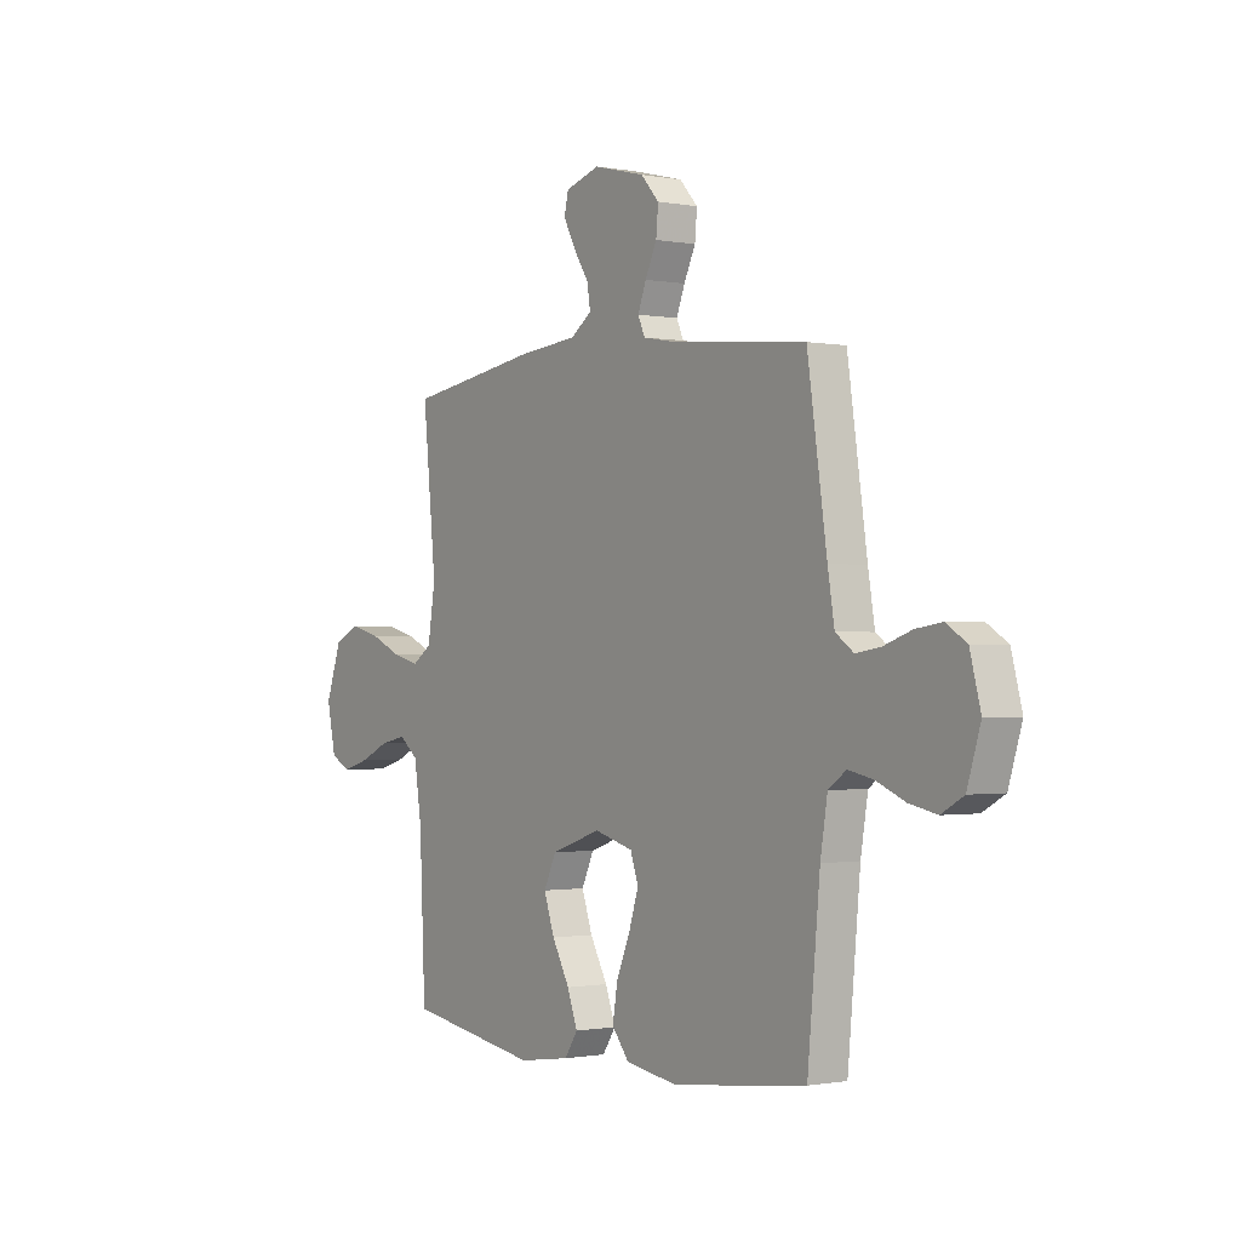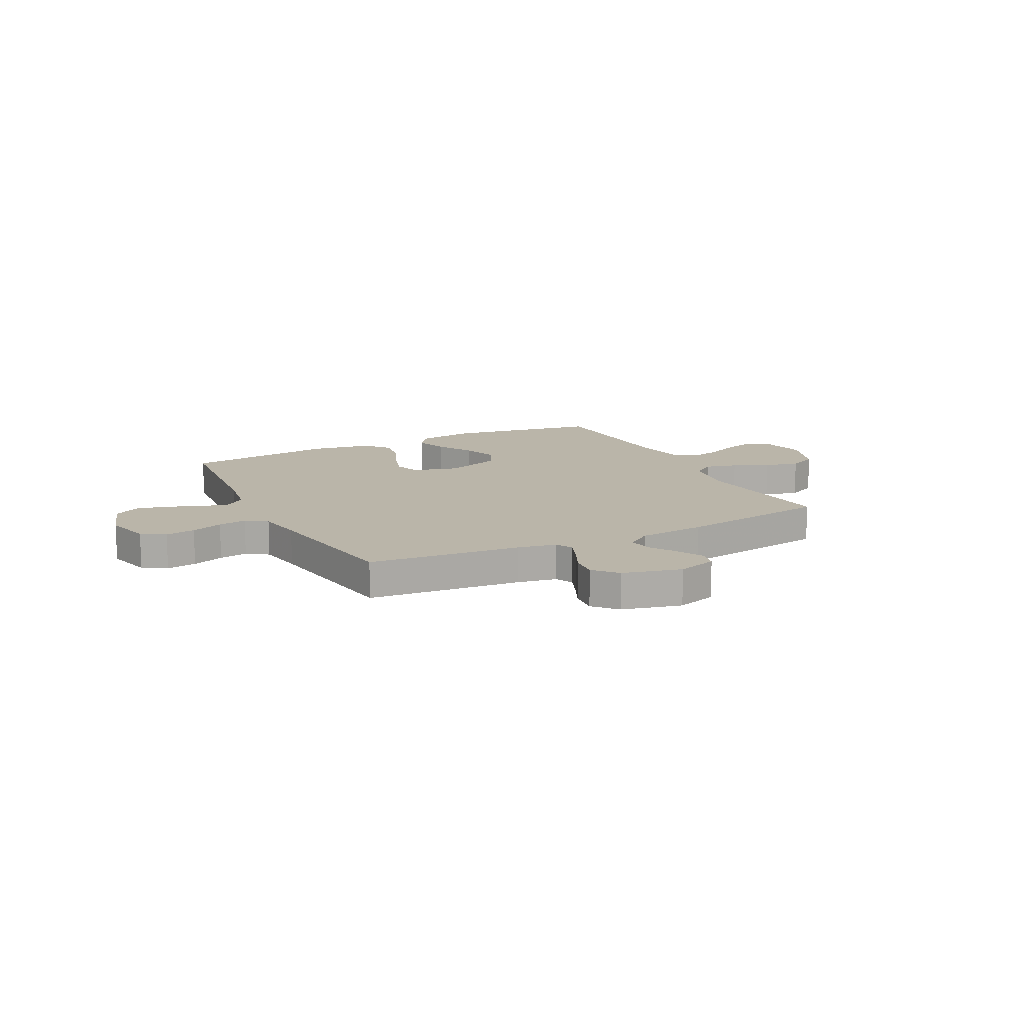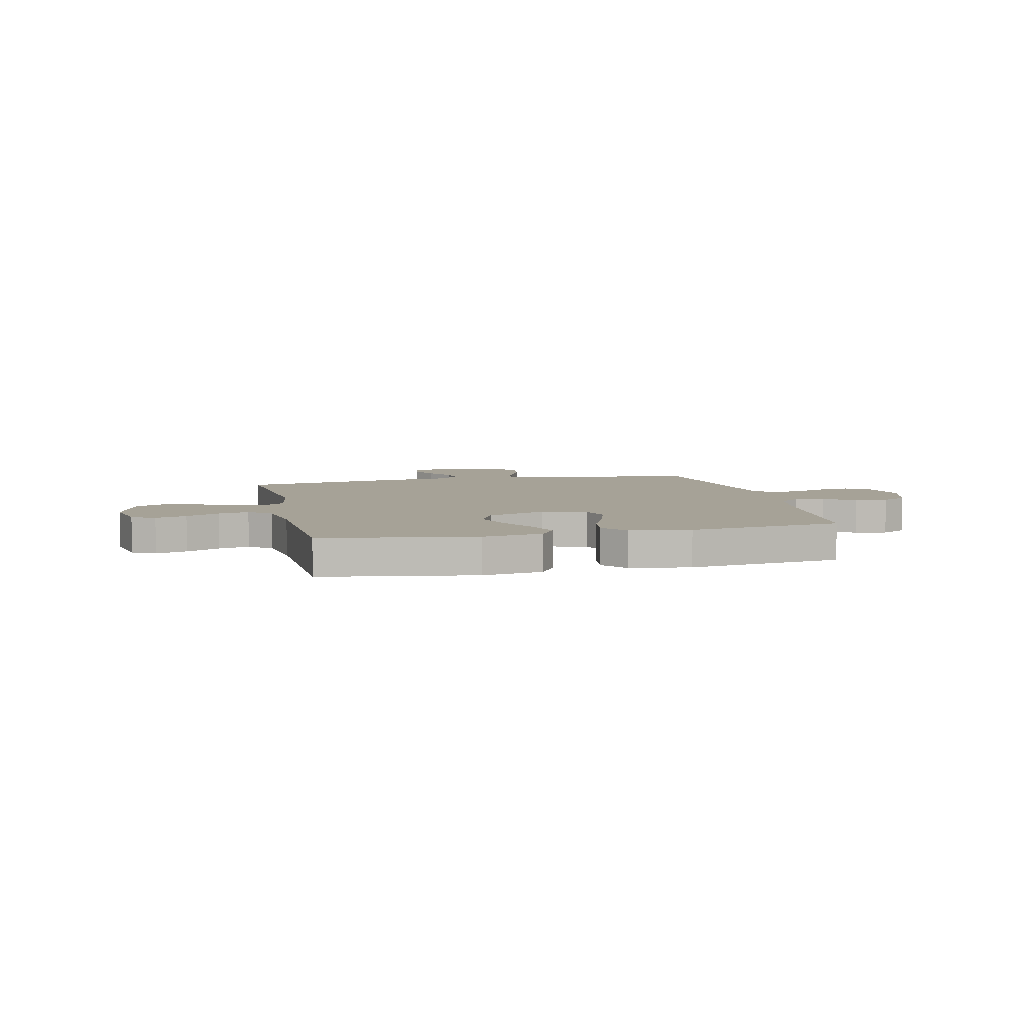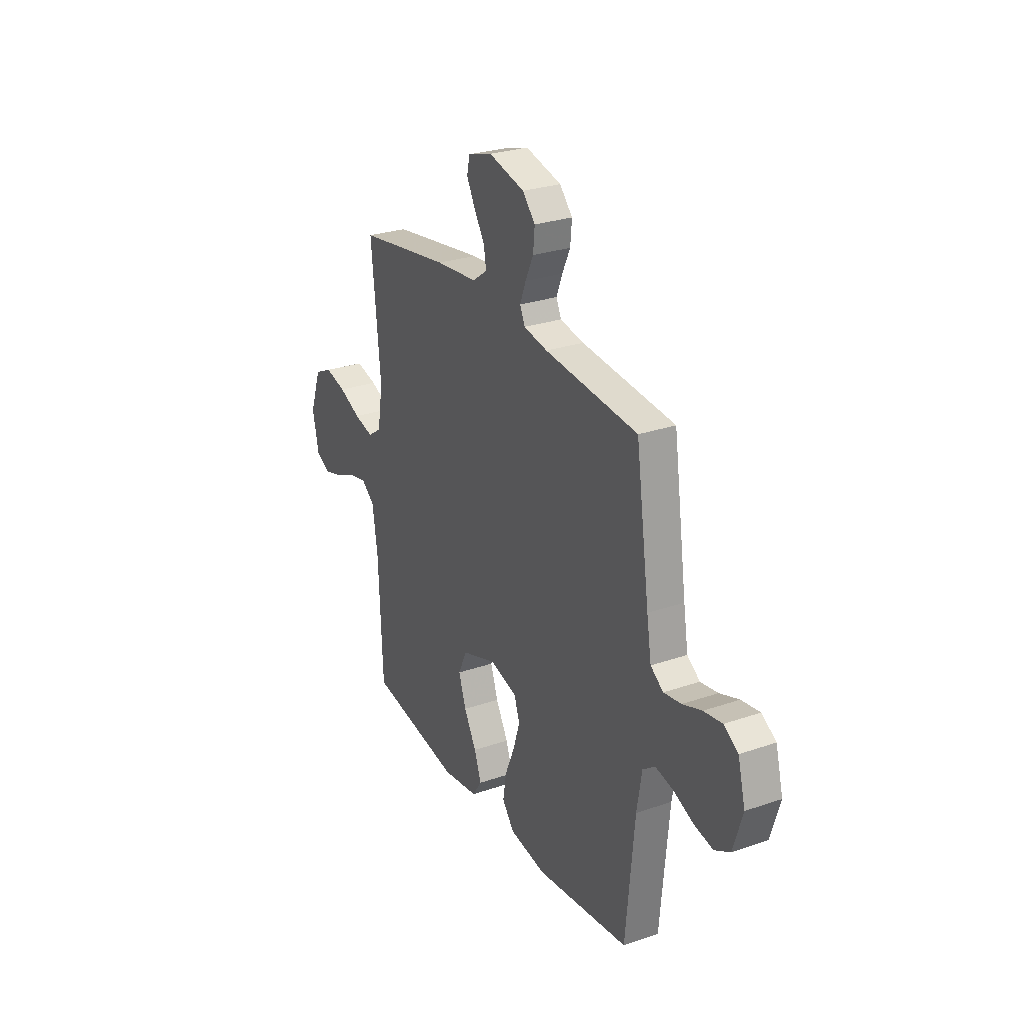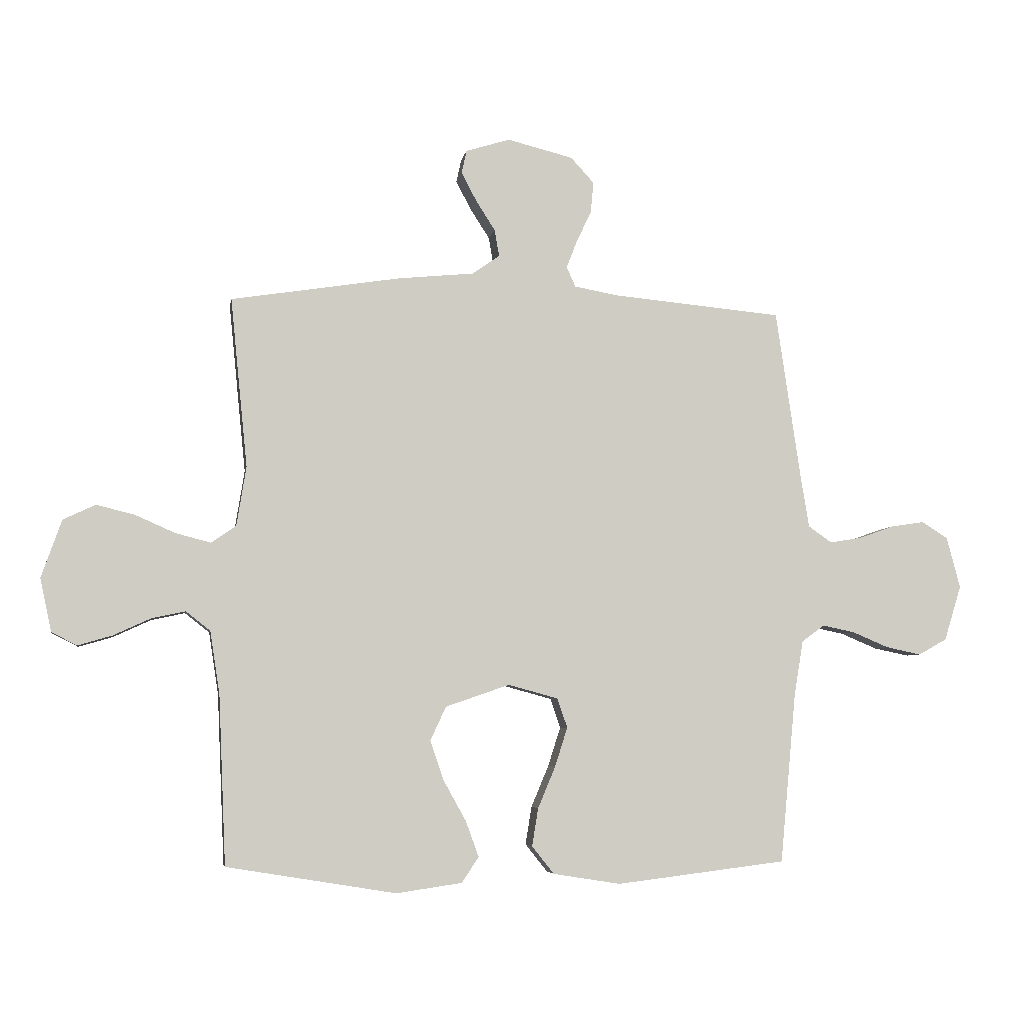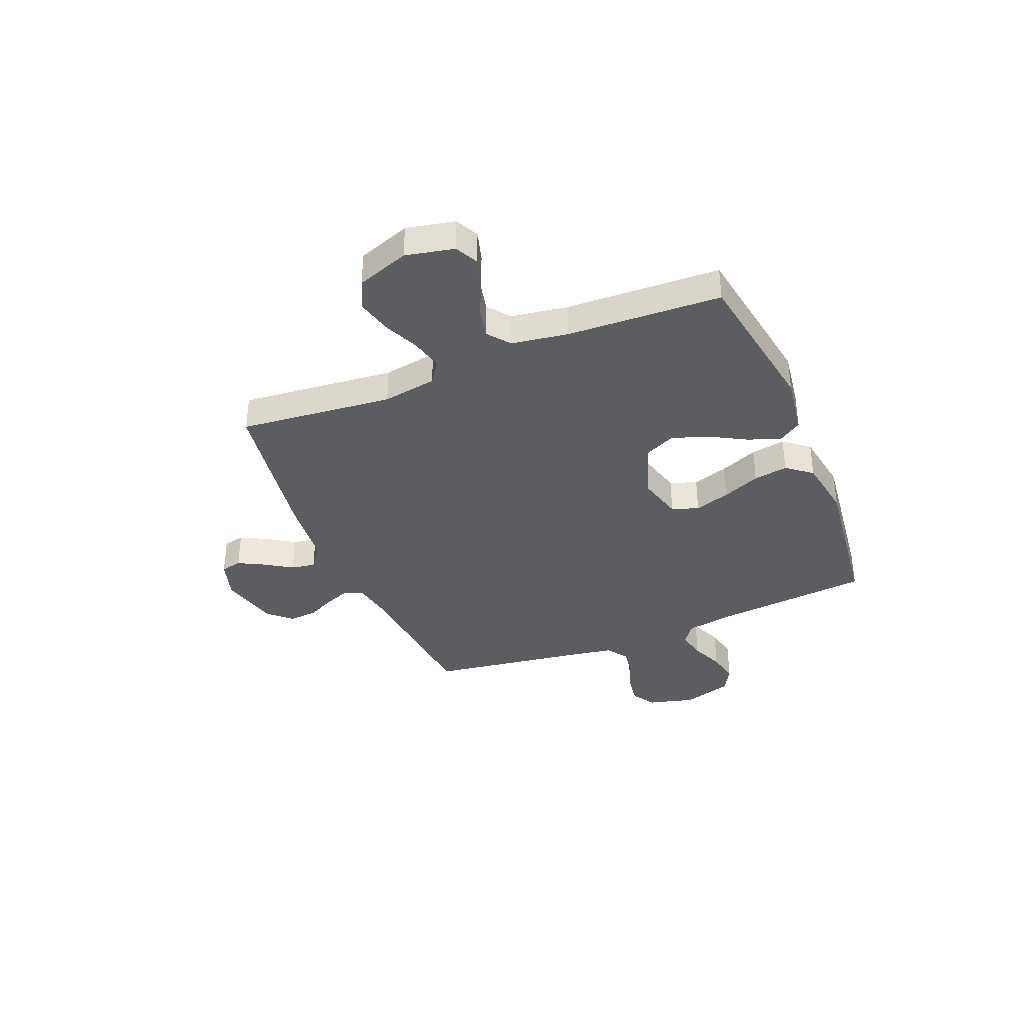
<metadata>
{"format":"obj","ext":"obj","renderer":"f3d","projection":"perspective","resolution":1024,"background":"white","views":[{"elev":-0.8,"azim":-124.9,"up":"+Z"},{"elev":13.5,"azim":-26.9,"up":"+Y"},{"elev":6.4,"azim":167.0,"up":"+Y"},{"elev":27.4,"azim":-117.9,"up":"+Z"},{"elev":-5.3,"azim":170.7,"up":"+Z"},{"elev":-36.8,"azim":112.3,"up":"+Y"}]}
</metadata>
<code>
v 0.5 0.07 -0.5
v 0.2 0.07 -0.549
v 0.084 0.07 -0.532
v 0.054 0.07 -0.487
v 0.077 0.07 -0.424
v 0.117 0.07 -0.352
v 0.141 0.07 -0.282
v 0.113 0.07 -0.222
v 0 0.07 -0.183
v -0.088 0.07 -0.207
v -0.106 0.07 -0.259
v -0.084 0.07 -0.328
v -0.053 0.07 -0.402
v -0.042 0.07 -0.469
v -0.081 0.07 -0.518
v -0.2 0.07 -0.537
v -0.5 0.07 -0.5
v -0.528 0.07 -0.2
v -0.544 0.07 -0.102
v -0.584 0.07 -0.073
v -0.641 0.07 -0.085
v -0.705 0.07 -0.112
v -0.767 0.07 -0.125
v -0.817 0.07 -0.097
v -0.847 0.07 0
v -0.823 0.07 0.091
v -0.777 0.07 0.12
v -0.718 0.07 0.111
v -0.656 0.07 0.089
v -0.6 0.07 0.08
v -0.559 0.07 0.109
v -0.544 0.07 0.2
v -0.5 0.07 0.5
v -0.2 0.07 0.528
v -0.123 0.07 0.542
v -0.107 0.07 0.577
v -0.126 0.07 0.626
v -0.152 0.07 0.681
v -0.157 0.07 0.736
v -0.116 0.07 0.781
v 0 0.07 0.81
v 0.078 0.07 0.786
v 0.087 0.07 0.745
v 0.06 0.07 0.694
v 0.026 0.07 0.641
v 0.018 0.07 0.594
v 0.066 0.07 0.56
v 0.2 0.07 0.547
v 0.5 0.07 0.5
v 0.47 0.07 0.2
v 0.487 0.07 0.095
v 0.531 0.07 0.065
v 0.593 0.07 0.081
v 0.663 0.07 0.112
v 0.731 0.07 0.129
v 0.788 0.07 0.102
v 0.824 0.07 0
v 0.804 0.07 -0.094
v 0.759 0.07 -0.117
v 0.698 0.07 -0.099
v 0.633 0.07 -0.069
v 0.573 0.07 -0.056
v 0.53 0.07 -0.09
v 0.513 0.07 -0.2
v 0.5 0 -0.5
v 0.2 0 -0.549
v 0.084 0 -0.532
v 0.054 0 -0.487
v 0.077 0 -0.424
v 0.117 0 -0.352
v 0.141 0 -0.282
v 0.113 0 -0.222
v 0 0 -0.183
v -0.088 0 -0.207
v -0.106 0 -0.259
v -0.084 0 -0.328
v -0.053 0 -0.402
v -0.042 0 -0.469
v -0.081 0 -0.518
v -0.2 0 -0.537
v -0.5 0 -0.5
v -0.528 0 -0.2
v -0.544 0 -0.102
v -0.584 0 -0.073
v -0.641 0 -0.085
v -0.705 0 -0.112
v -0.767 0 -0.125
v -0.817 0 -0.097
v -0.847 0 0
v -0.823 0 0.091
v -0.777 0 0.12
v -0.718 0 0.111
v -0.656 0 0.089
v -0.6 0 0.08
v -0.559 0 0.109
v -0.544 0 0.2
v -0.5 0 0.5
v -0.2 0 0.528
v -0.123 0 0.542
v -0.107 0 0.577
v -0.126 0 0.626
v -0.152 0 0.681
v -0.157 0 0.736
v -0.116 0 0.781
v 0 0 0.81
v 0.078 0 0.786
v 0.087 0 0.745
v 0.06 0 0.694
v 0.026 0 0.641
v 0.018 0 0.594
v 0.066 0 0.56
v 0.2 0 0.547
v 0.5 0 0.5
v 0.47 0 0.2
v 0.487 0 0.095
v 0.531 0 0.065
v 0.593 0 0.081
v 0.663 0 0.112
v 0.731 0 0.129
v 0.788 0 0.102
v 0.824 0 0
v 0.804 0 -0.094
v 0.759 0 -0.117
v 0.698 0 -0.099
v 0.633 0 -0.069
v 0.573 0 -0.056
v 0.53 0 -0.09
v 0.513 0 -0.2
f 59 60 61
f 58 59 61
f 57 58 61
f 56 57 61
f 55 56 61
f 54 55 61
f 53 54 61
f 52 53 61 62
f 51 52 62 63
f 47 48 49 50
f 46 47 50 51
f 43 44 45
f 42 43 45
f 41 42 45
f 40 41 45
f 39 40 45
f 38 39 45
f 37 38 45
f 36 37 45 46
f 51 63 64
f 46 51 64
f 36 46 64
f 35 36 64
f 27 28 29
f 26 27 29
f 25 26 29
f 24 25 29
f 23 24 29
f 22 23 29
f 21 22 29
f 20 21 29 30
f 19 20 30 31
f 16 17 18
f 15 16 18
f 14 15 18
f 13 14 18
f 12 13 18
f 19 31 32
f 18 19 32
f 12 18 32
f 11 12 32
f 4 5 6
f 3 4 6
f 2 3 6
f 1 2 6
f 64 1 6
f 64 6 7
f 64 7 8
f 35 64 8
f 34 35 8
f 32 33 34
f 11 32 34
f 10 11 34
f 9 10 34
f 8 9 34
f 125 124 123
f 125 123 122
f 125 122 121
f 125 121 120
f 125 120 119
f 125 119 118
f 125 118 117
f 126 125 117 116
f 127 126 116 115
f 114 113 112 111
f 115 114 111 110
f 109 108 107
f 109 107 106
f 109 106 105
f 109 105 104
f 109 104 103
f 109 103 102
f 109 102 101
f 110 109 101 100
f 128 127 115
f 128 115 110
f 128 110 100
f 128 100 99
f 93 92 91
f 93 91 90
f 93 90 89
f 93 89 88
f 93 88 87
f 93 87 86
f 93 86 85
f 94 93 85 84
f 95 94 84 83
f 82 81 80
f 82 80 79
f 82 79 78
f 82 78 77
f 82 77 76
f 96 95 83
f 96 83 82
f 96 82 76
f 96 76 75
f 70 69 68
f 70 68 67
f 70 67 66
f 70 66 65
f 70 65 128
f 71 70 128
f 72 71 128
f 72 128 99
f 72 99 98
f 98 97 96
f 98 96 75
f 98 75 74
f 98 74 73
f 98 73 72
f 1 65 66 2
f 2 66 67 3
f 3 67 68 4
f 4 68 69 5
f 5 69 70 6
f 6 70 71 7
f 7 71 72 8
f 8 72 73 9
f 9 73 74 10
f 10 74 75 11
f 11 75 76 12
f 12 76 77 13
f 13 77 78 14
f 14 78 79 15
f 15 79 80 16
f 16 80 81 17
f 17 81 82 18
f 18 82 83 19
f 19 83 84 20
f 20 84 85 21
f 21 85 86 22
f 22 86 87 23
f 23 87 88 24
f 24 88 89 25
f 25 89 90 26
f 26 90 91 27
f 27 91 92 28
f 28 92 93 29
f 29 93 94 30
f 30 94 95 31
f 31 95 96 32
f 32 96 97 33
f 33 97 98 34
f 34 98 99 35
f 35 99 100 36
f 36 100 101 37
f 37 101 102 38
f 38 102 103 39
f 39 103 104 40
f 40 104 105 41
f 41 105 106 42
f 42 106 107 43
f 43 107 108 44
f 44 108 109 45
f 45 109 110 46
f 46 110 111 47
f 47 111 112 48
f 48 112 113 49
f 49 113 114 50
f 50 114 115 51
f 51 115 116 52
f 52 116 117 53
f 53 117 118 54
f 54 118 119 55
f 55 119 120 56
f 56 120 121 57
f 57 121 122 58
f 58 122 123 59
f 59 123 124 60
f 60 124 125 61
f 61 125 126 62
f 62 126 127 63
f 63 127 128 64
f 64 128 65 1

</code>
